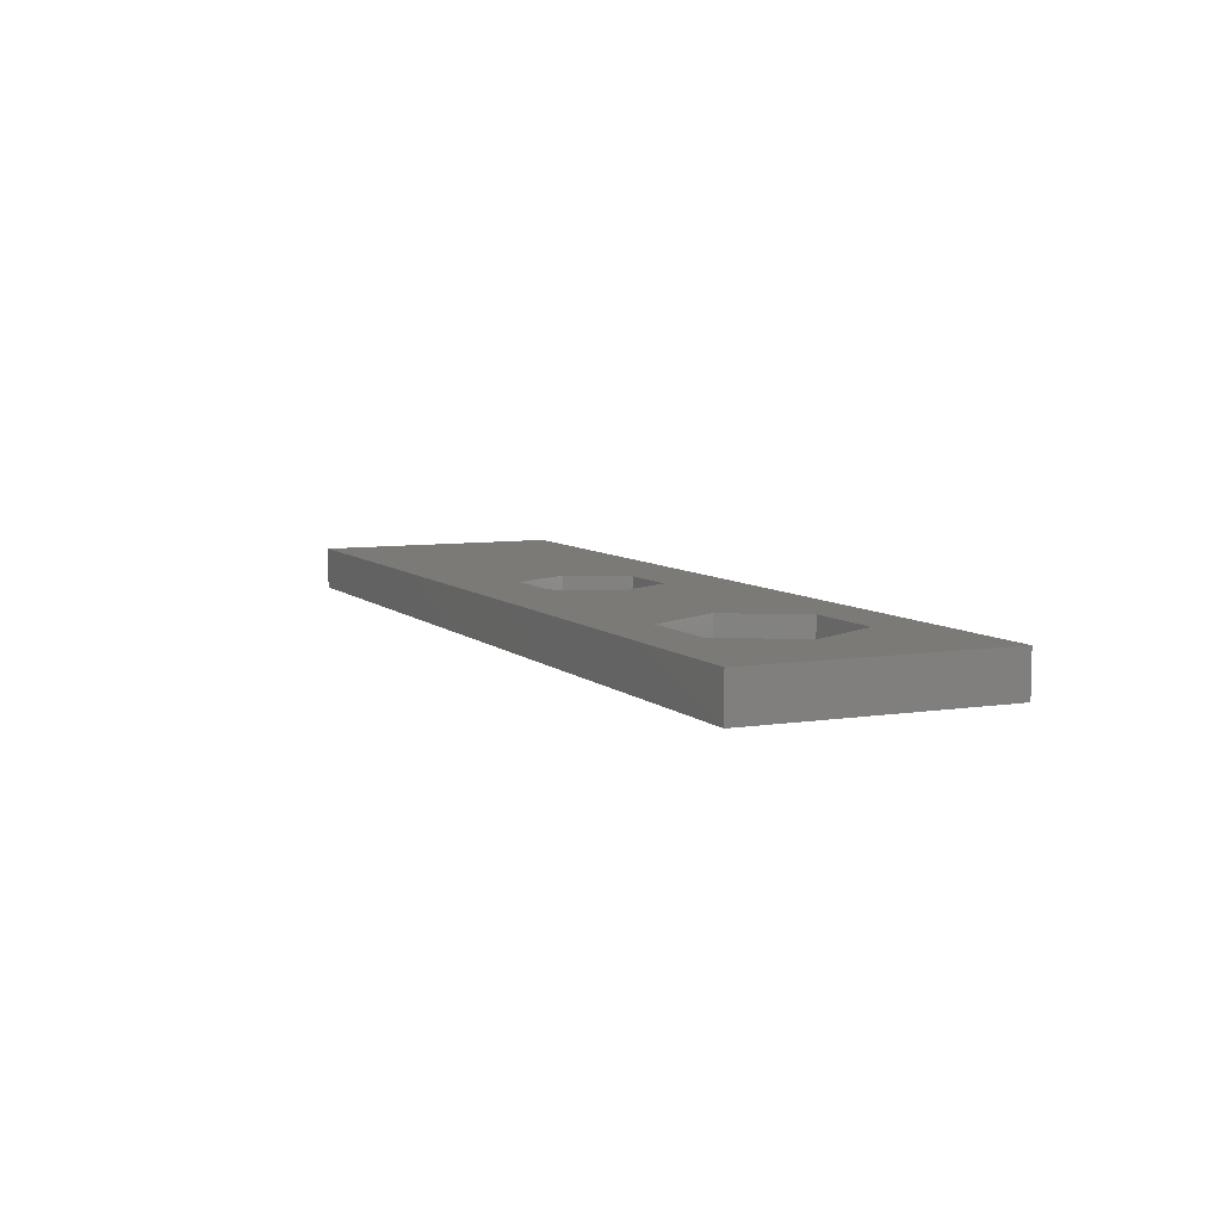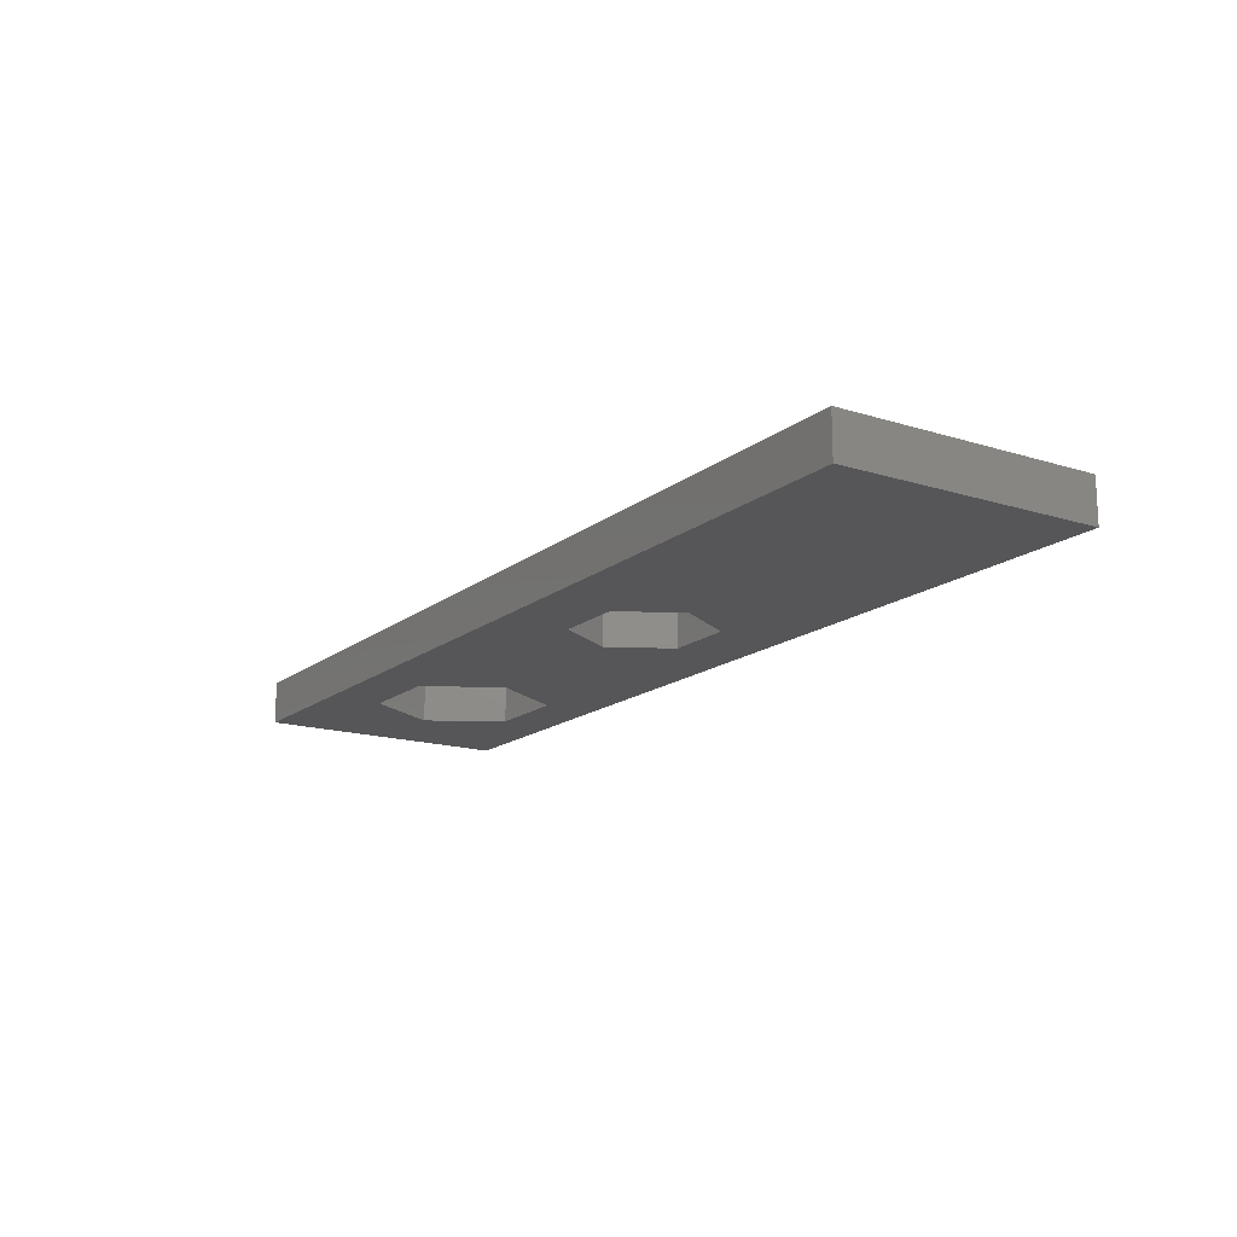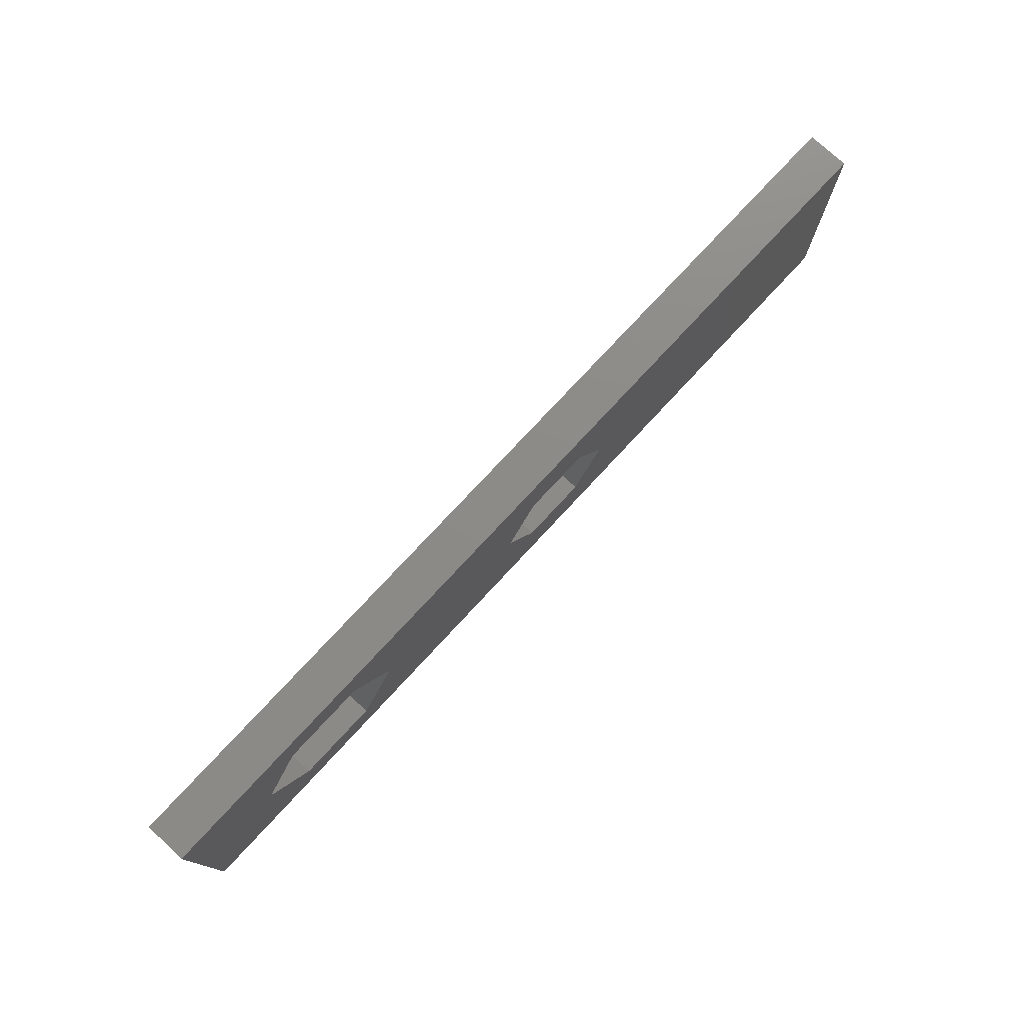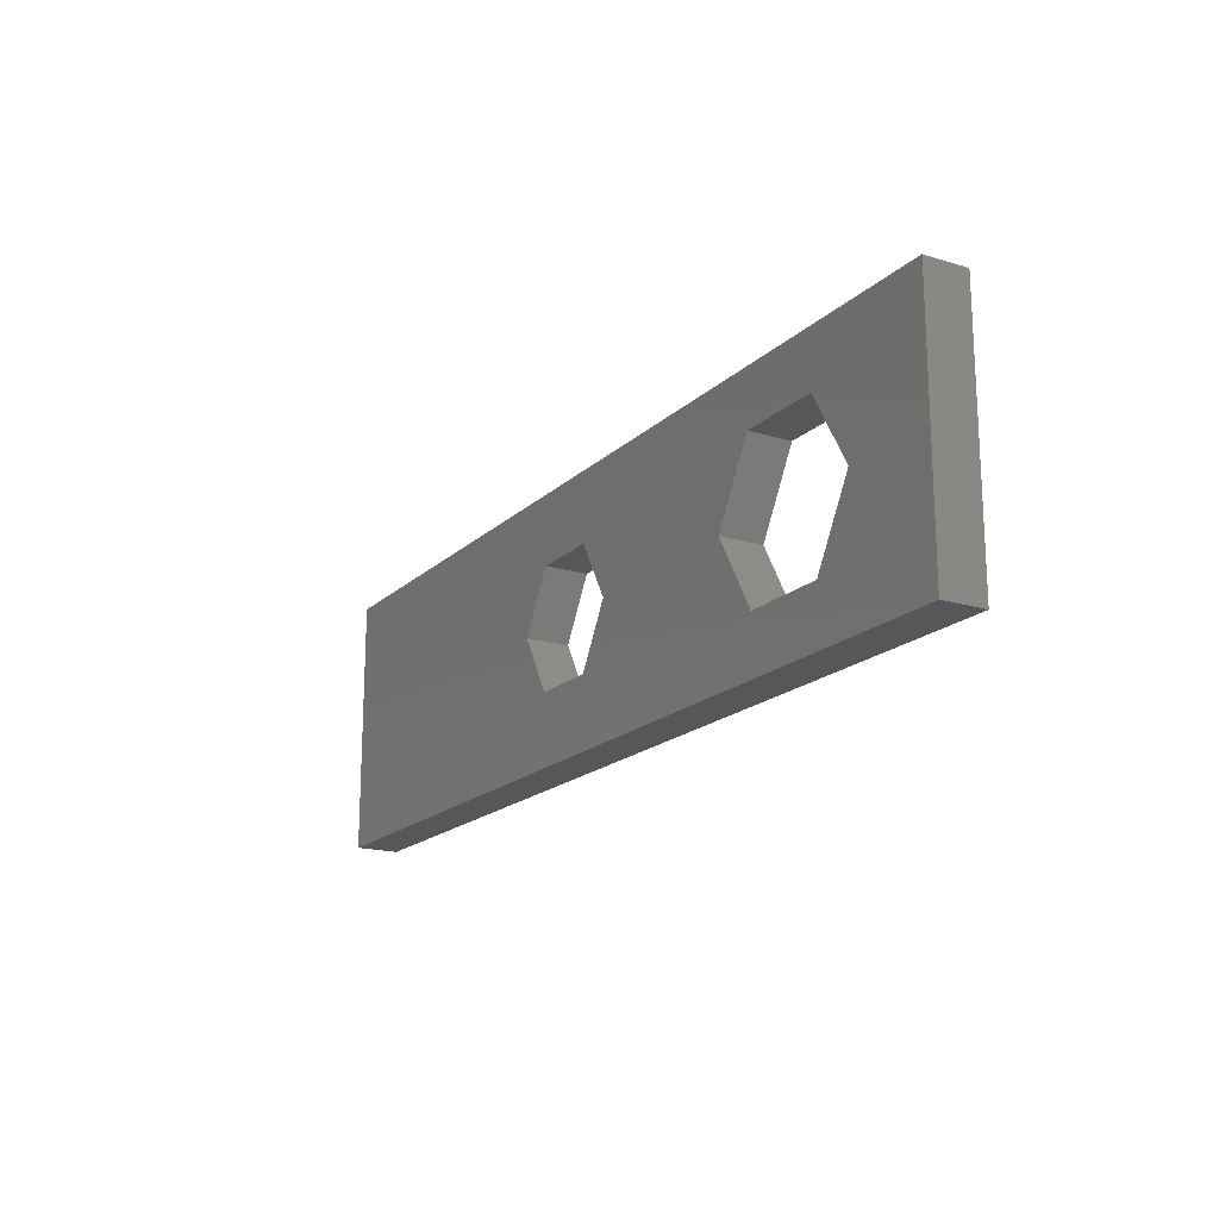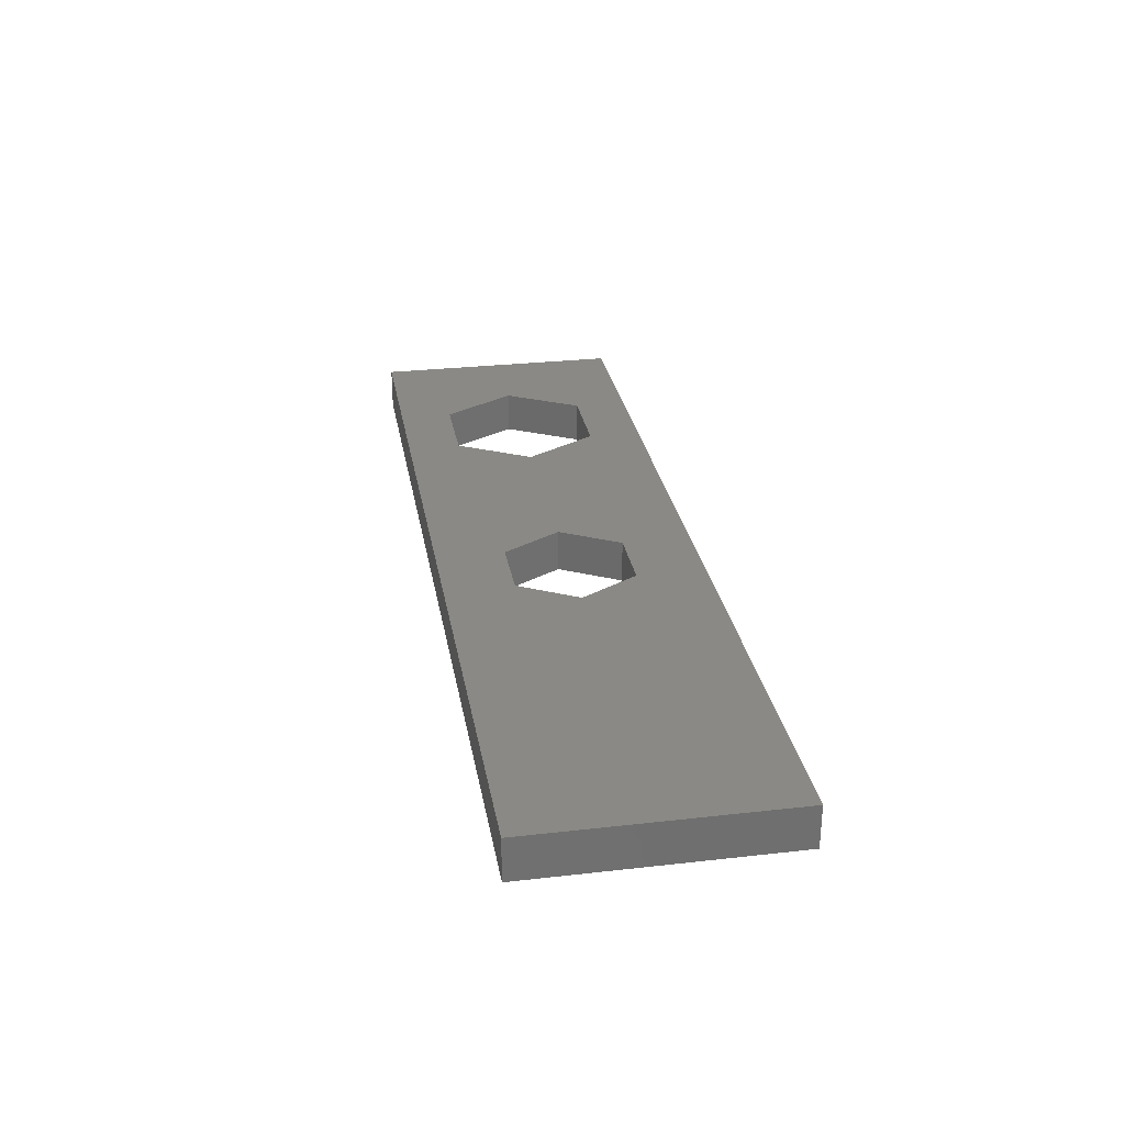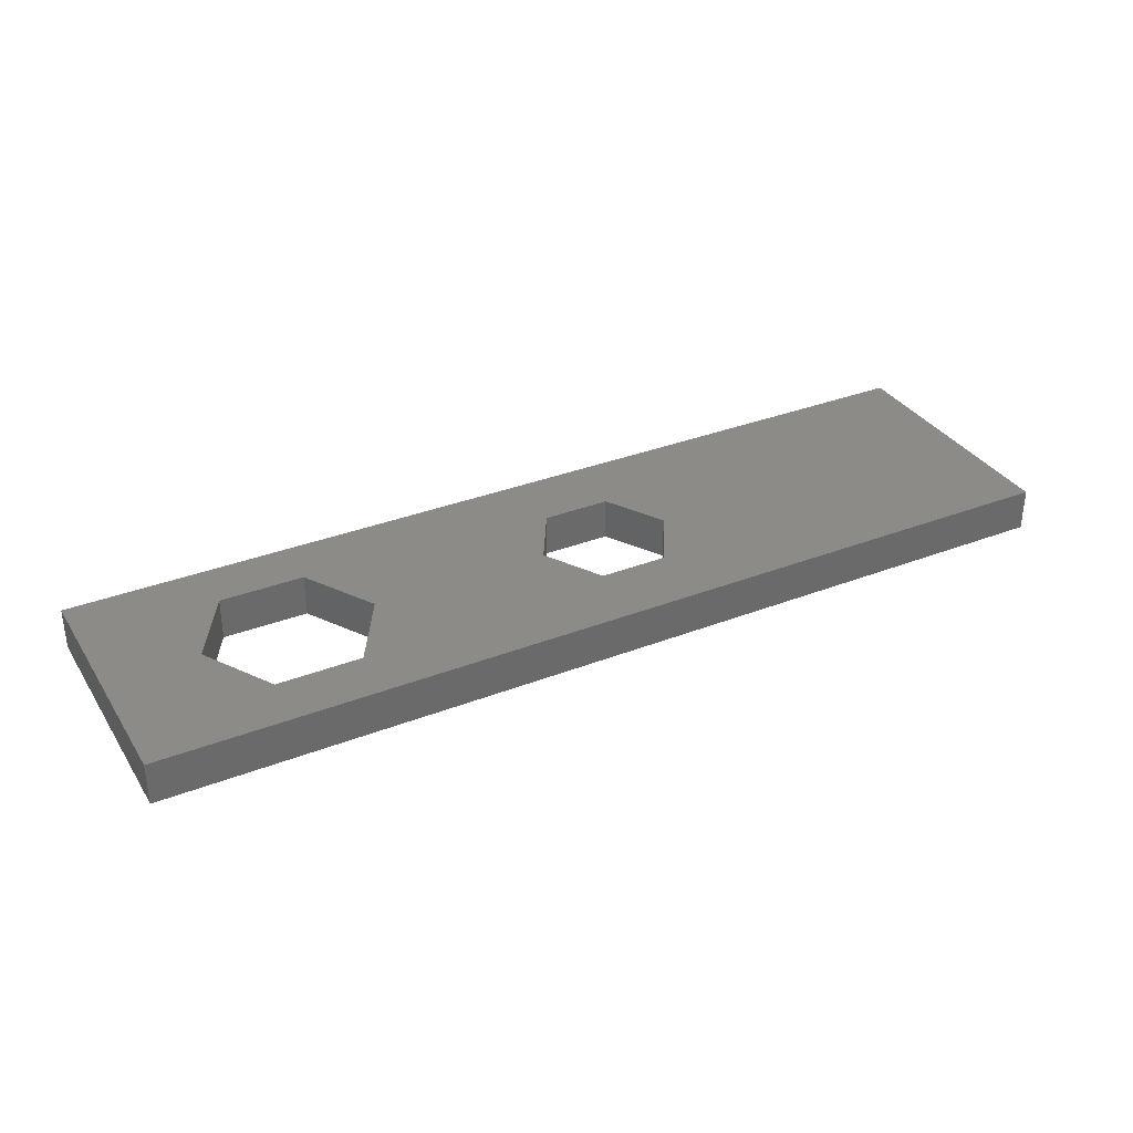
<metadata>
{"format":"stl","ext":"stl","renderer":"f3d","projection":"perspective","resolution":1024,"background":"white","views":[{"elev":7.2,"azim":-114.5,"up":"+Z"},{"elev":-16.0,"azim":57.0,"up":"+Z"},{"elev":76.3,"azim":-47.2,"up":"+Y"},{"elev":-18.0,"azim":-120.5,"up":"+Y"},{"elev":28.4,"azim":80.3,"up":"+Z"},{"elev":33.7,"azim":-27.9,"up":"+Z"}]}
</metadata>
<code>
# stl→obj: 32 verts, 68 faces
v 0 0 0
v 0 3 0.5
v 0 3 0
v 0 0 0.5
v 11 3 0.5
v 6.8 1.5 0.5
v 11 0 0.5
v 6.4 2.193 0.5
v 5.6 2.193 0.5
v 3.1 1.5 0.5
v 5.2 1.5 0.5
v 2.6 2.366 0.5
v 1.6 2.366 0.5
v 1.1 1.5 0.5
v 6.4 0.8072 0.5
v 5.6 0.8072 0.5
v 2.6 0.634 0.5
v 1.6 0.634 0.5
v 11 3 0
v 11 0 0
v 6.8 1.5 0
v 6.4 0.8072 0
v 5.6 0.8072 0
v 3.1 1.5 0
v 5.2 1.5 0
v 2.6 0.634 0
v 1.6 0.634 0
v 1.1 1.5 0
v 6.4 2.193 0
v 5.6 2.193 0
v 2.6 2.366 0
v 1.6 2.366 0
f 1 2 3
f 2 1 4
f 5 6 7
f 5 8 6
f 5 9 8
f 9 10 11
f 9 12 10
f 2 9 5
f 9 2 12
f 13 2 14
f 12 2 13
f 15 7 6
f 16 7 15
f 10 16 11
f 17 16 10
f 4 16 17
f 4 17 18
f 4 14 2
f 16 4 7
f 14 4 18
f 7 19 5
f 19 7 20
f 20 21 19
f 20 22 21
f 20 23 22
f 23 24 25
f 23 26 24
f 1 23 20
f 23 1 26
f 27 1 28
f 26 1 27
f 29 19 21
f 30 19 29
f 24 30 25
f 31 30 24
f 3 30 31
f 3 31 32
f 3 28 1
f 30 3 19
f 28 3 32
f 1 7 4
f 7 1 20
f 19 2 5
f 2 19 3
f 24 12 31
f 12 24 10
f 26 18 17
f 18 26 27
f 14 32 13
f 32 14 28
f 32 12 13
f 12 32 31
f 18 28 14
f 28 18 27
f 26 10 24
f 10 26 17
f 21 8 29
f 8 21 6
f 30 8 9
f 8 30 29
f 22 16 15
f 16 22 23
f 11 30 9
f 30 11 25
f 22 6 21
f 6 22 15
f 16 25 11
f 25 16 23

</code>
